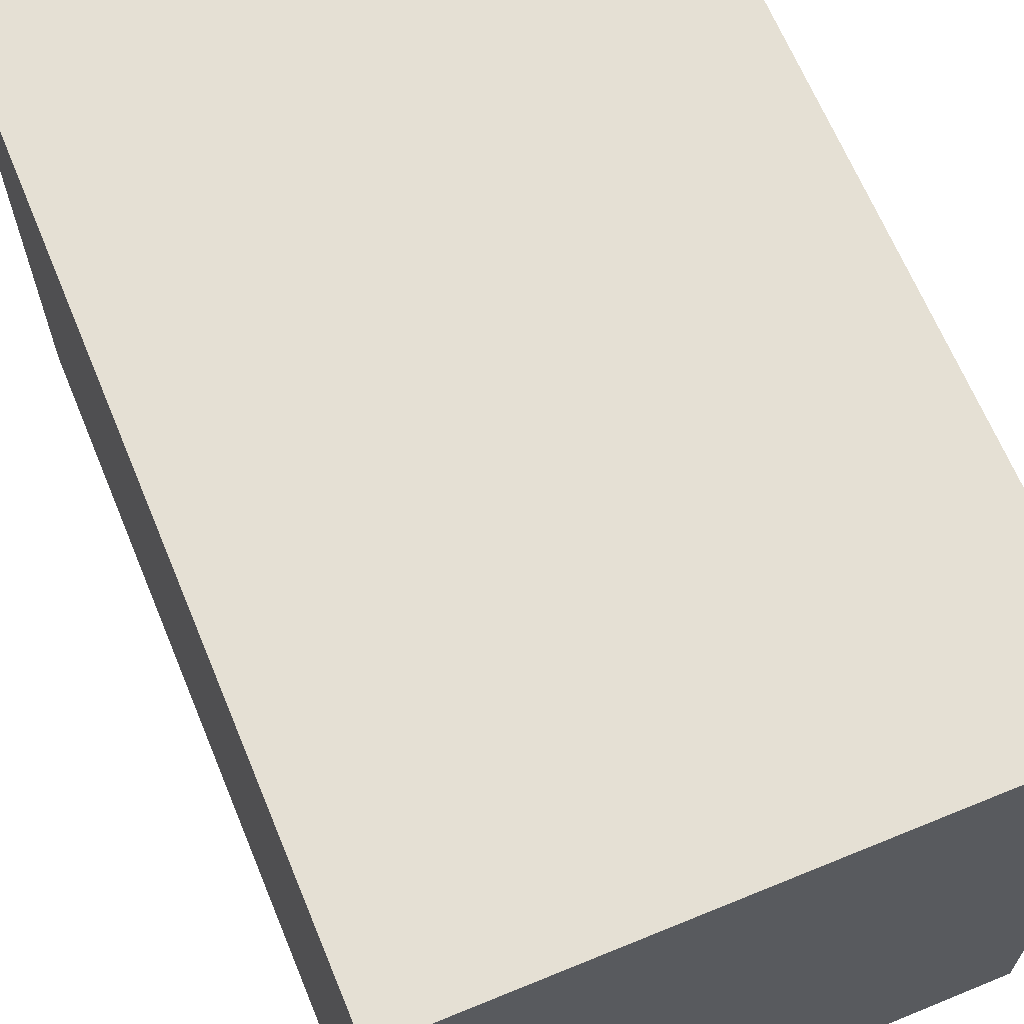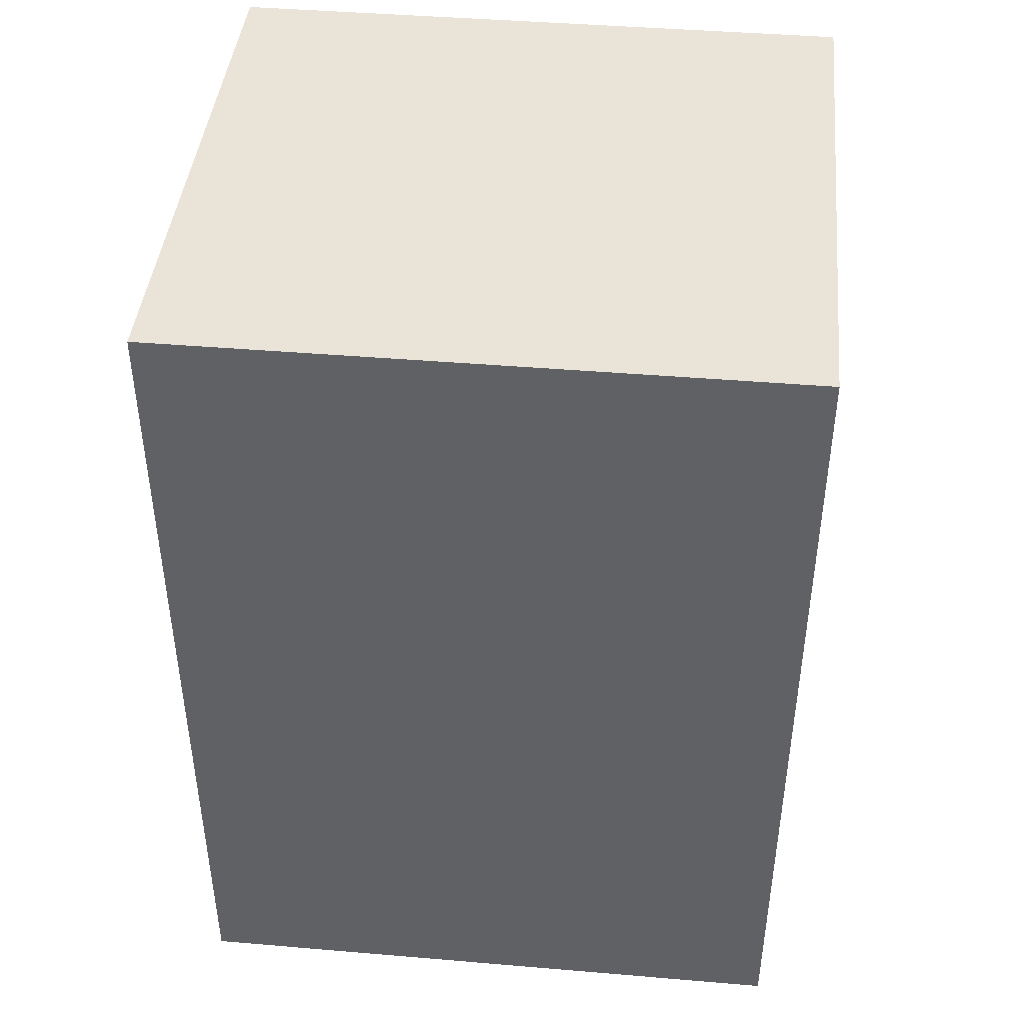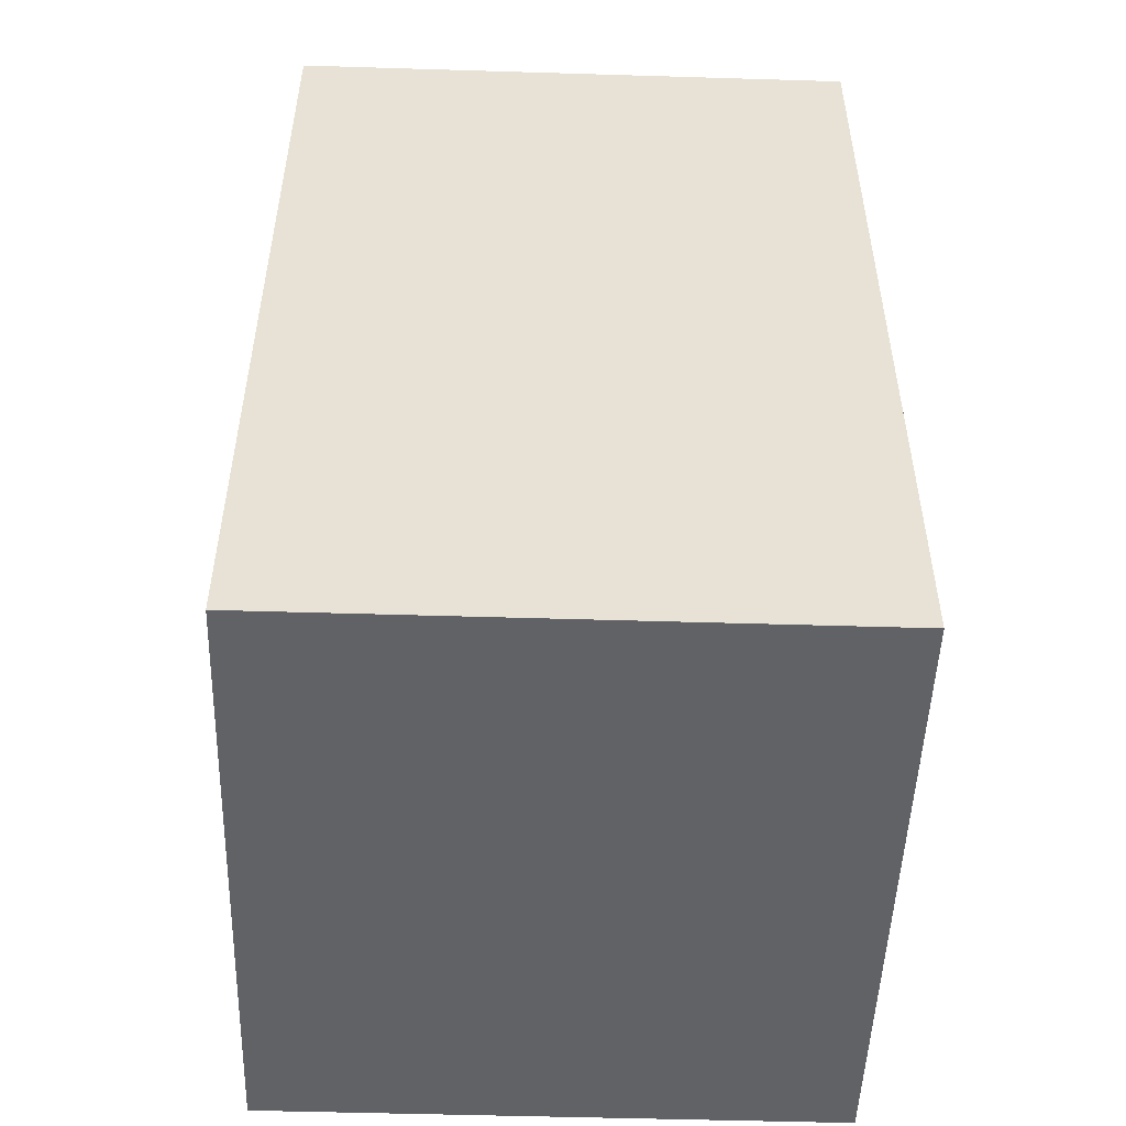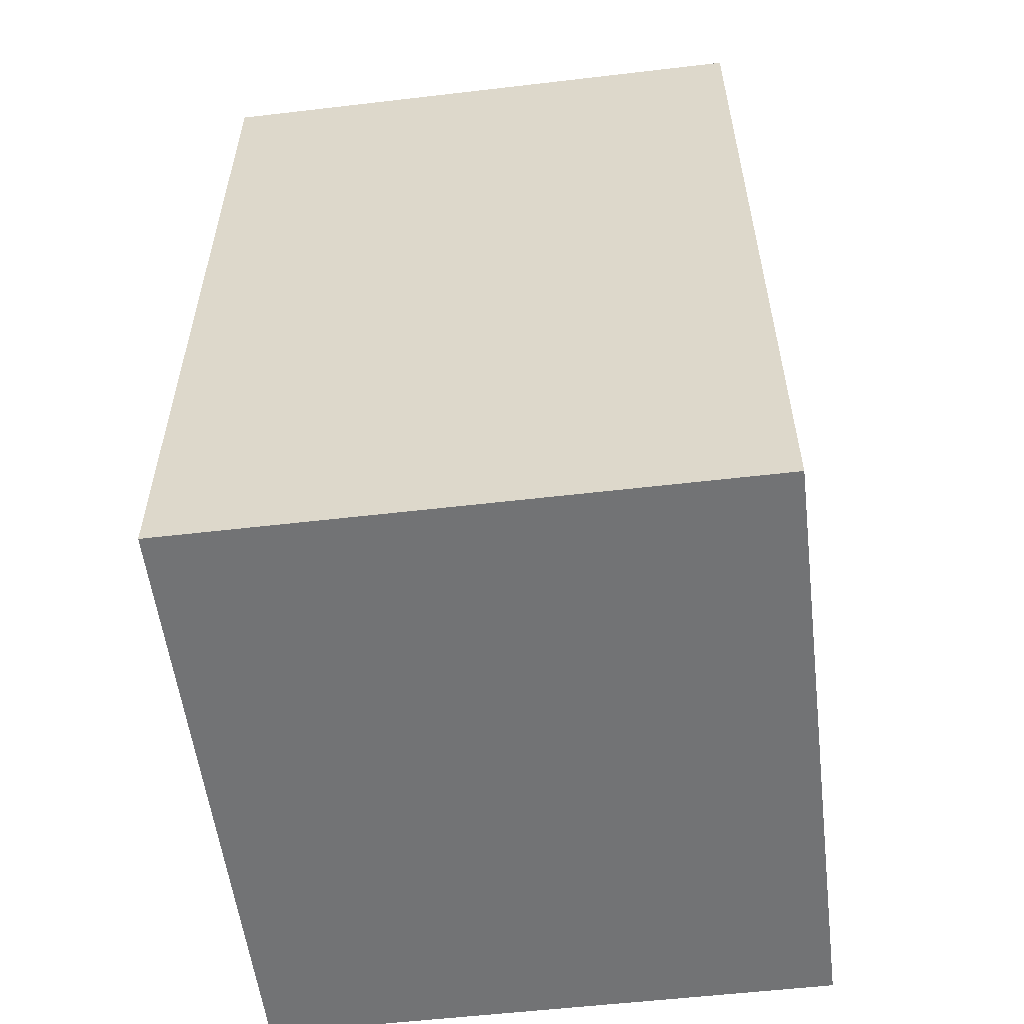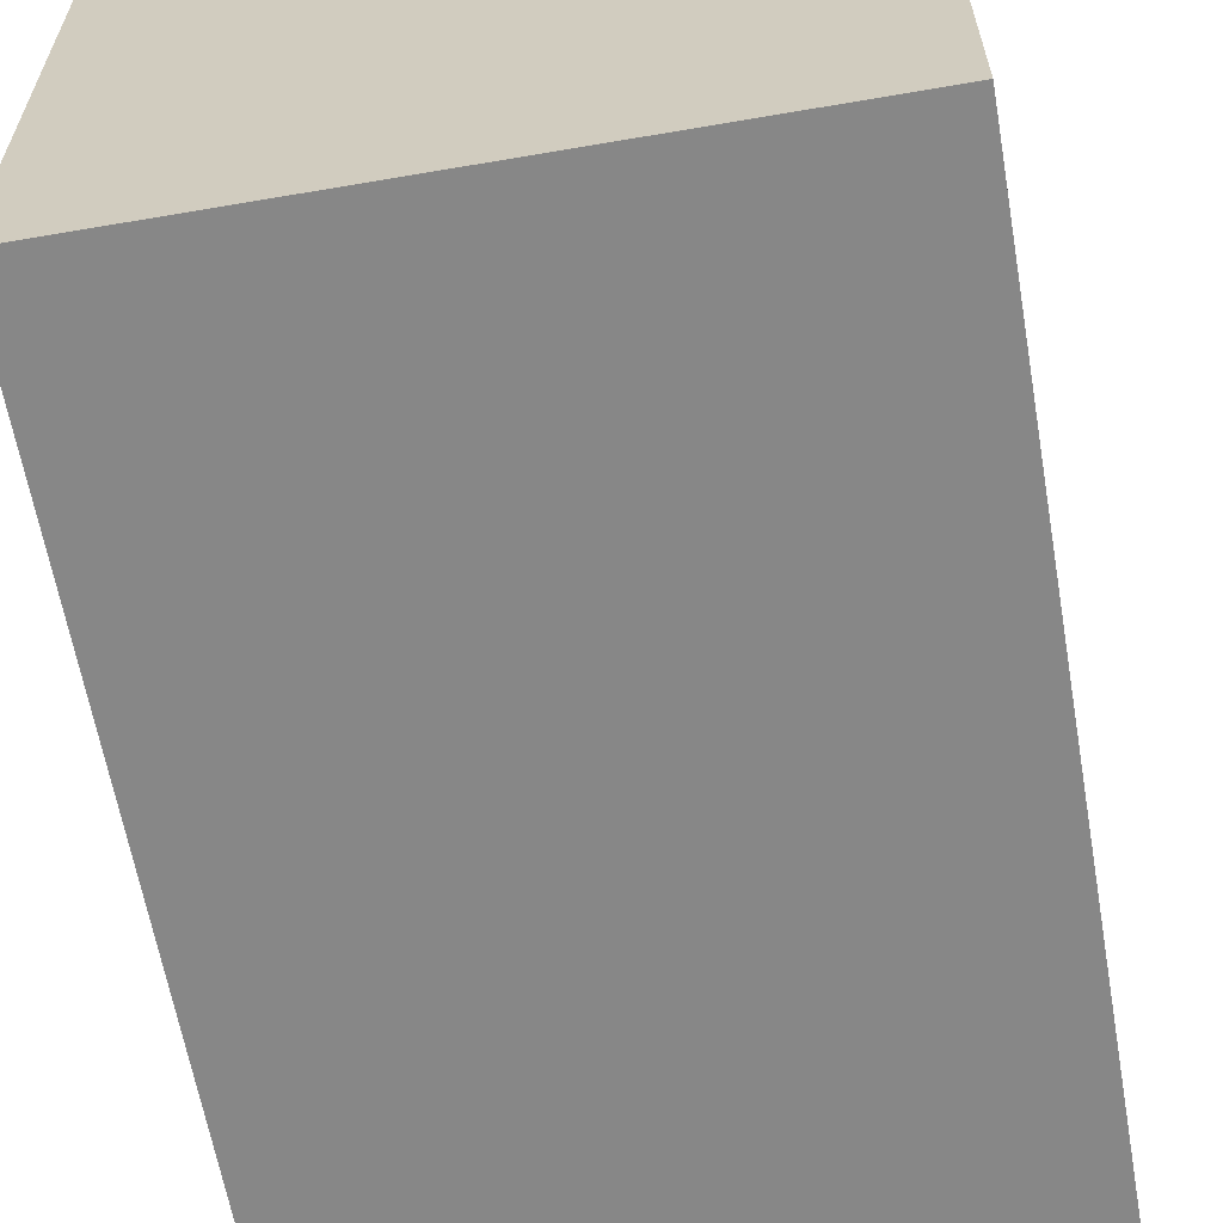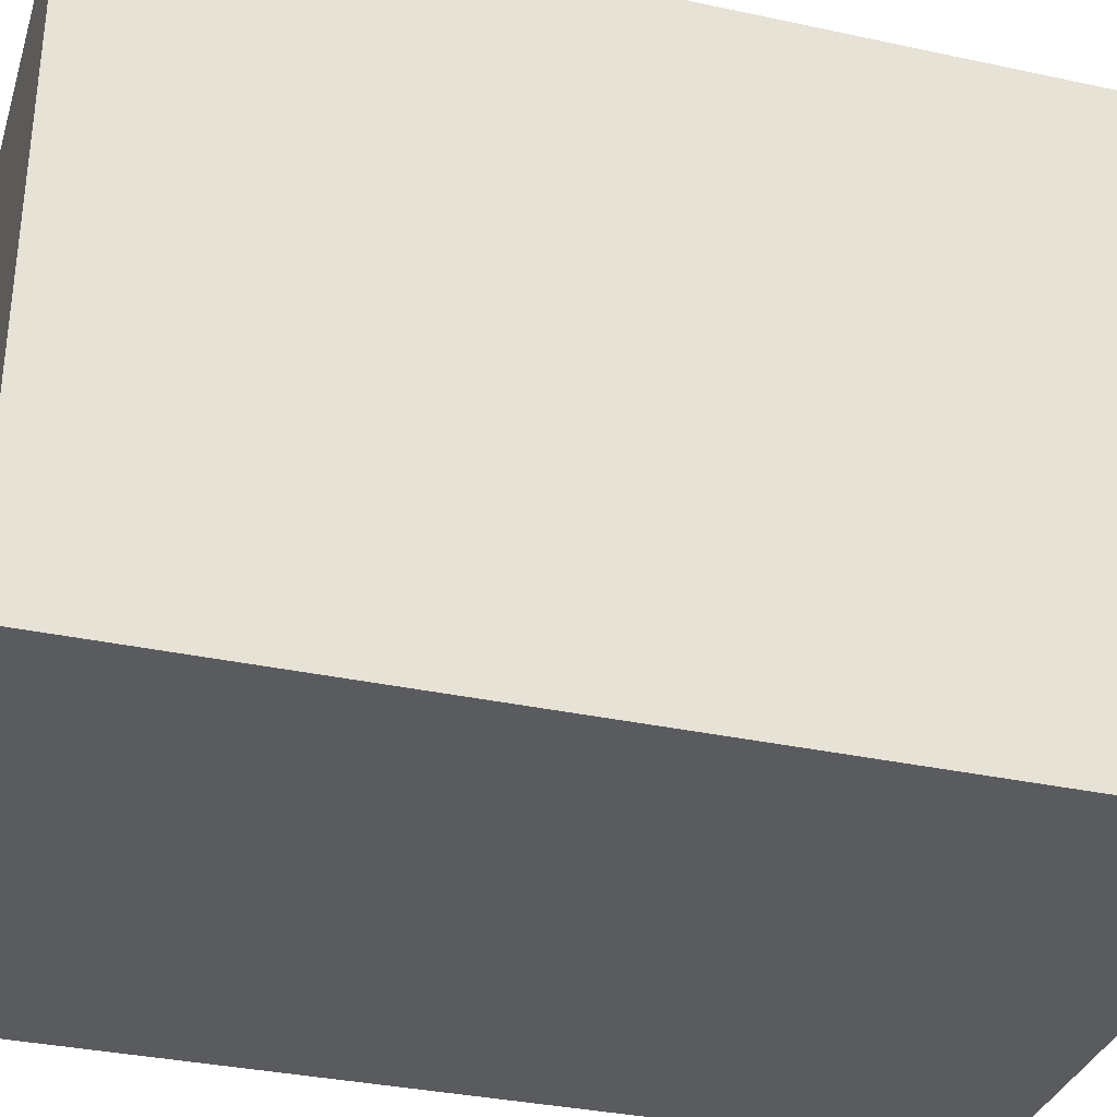
<metadata>
{"format":"obj","ext":"obj","renderer":"f3d","projection":"perspective","resolution":1024,"background":"white","views":[{"elev":65.9,"azim":157.6,"up":"+Y"},{"elev":43.3,"azim":95.7,"up":"+Z"},{"elev":-50.5,"azim":178.1,"up":"+Z"},{"elev":-55.9,"azim":7.0,"up":"+Z"},{"elev":-62.3,"azim":-170.1,"up":"+Y"},{"elev":-33.5,"azim":-106.5,"up":"+Y"}]}
</metadata>
<code>
g pb_Mesh92590
v -0.3429 -1.086 -3.01
v -2.269 -1.086 -3.01
v -0.3429 1 -3.01
v -2.269 1 -3.01
v -2.269 -1.086 -3.01
v -2.269 -1.086 -6
v -2.269 1 -3.01
v -2.269 1 -6
v -2.269 -1.086 -6
v -0.3429 -1.086 -6
v -2.269 1 -6
v -0.3429 1 -6
v -0.3429 -1.086 -6
v -0.3429 -1.086 -3.01
v -0.3429 1 -6
v -0.3429 1 -3.01
v -0.3429 1 -3.01
v -2.269 1 -3.01
v -0.3429 1 -6
v -2.269 1 -6
v -0.3429 -1.086 -6
v -2.269 -1.086 -6
v -0.3429 -1.086 -3.01
v -2.269 -1.086 -3.01
g pb_Mesh92590_0
f 3 2 1
f 3 4 2
f 7 6 5
f 7 8 6
f 11 10 9
f 11 12 10
f 15 14 13
f 15 16 14
f 19 18 17
f 19 20 18
f 23 22 21
f 23 24 22

</code>
